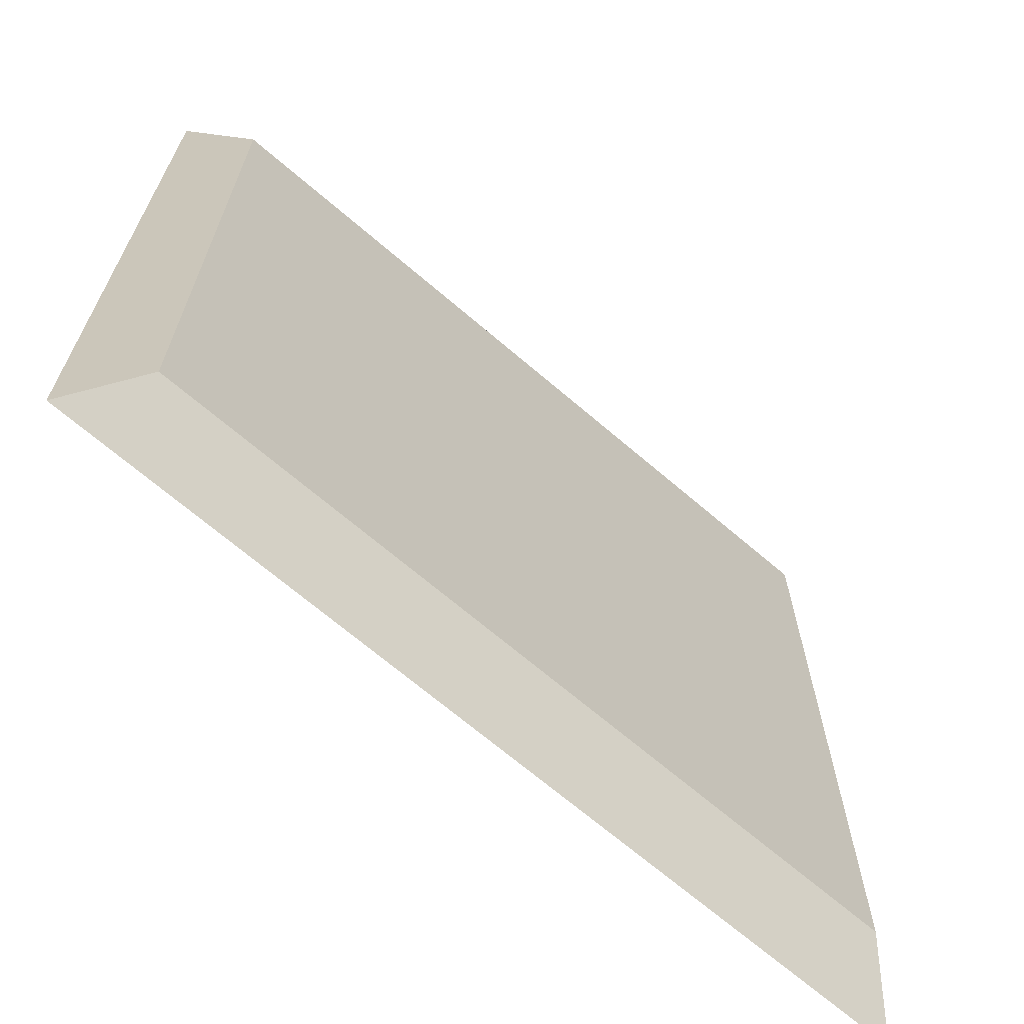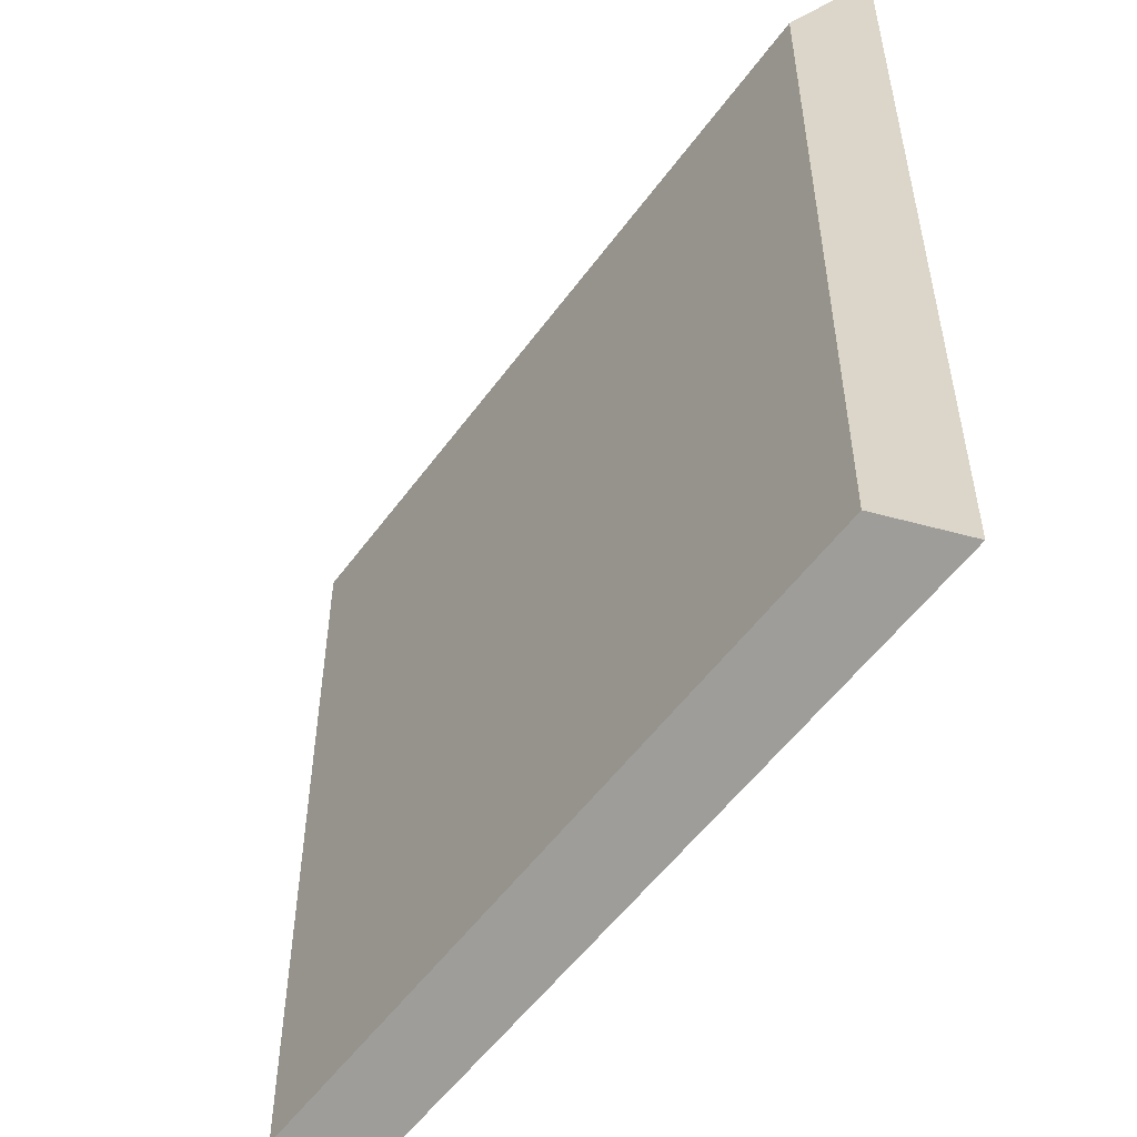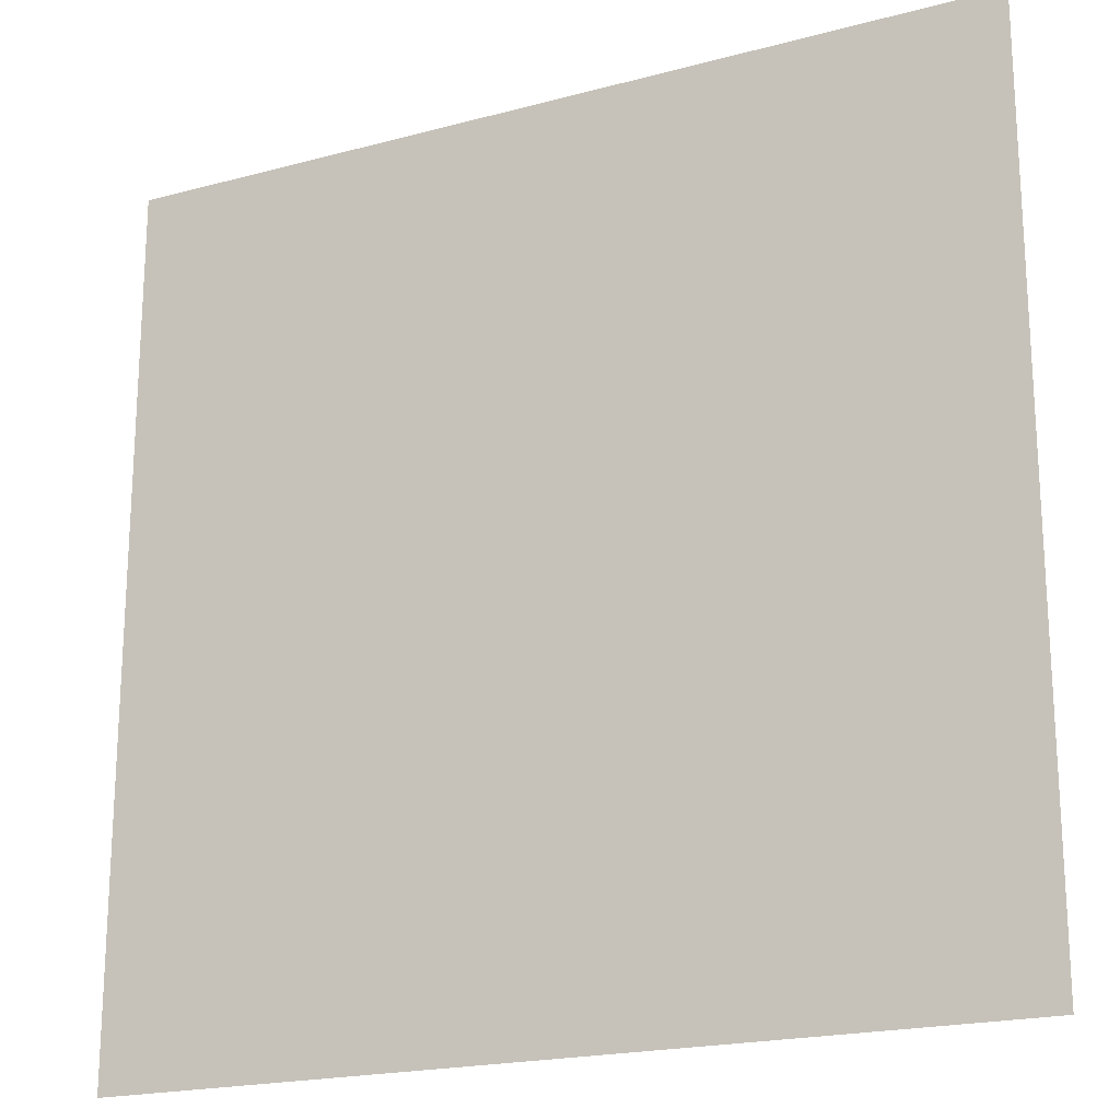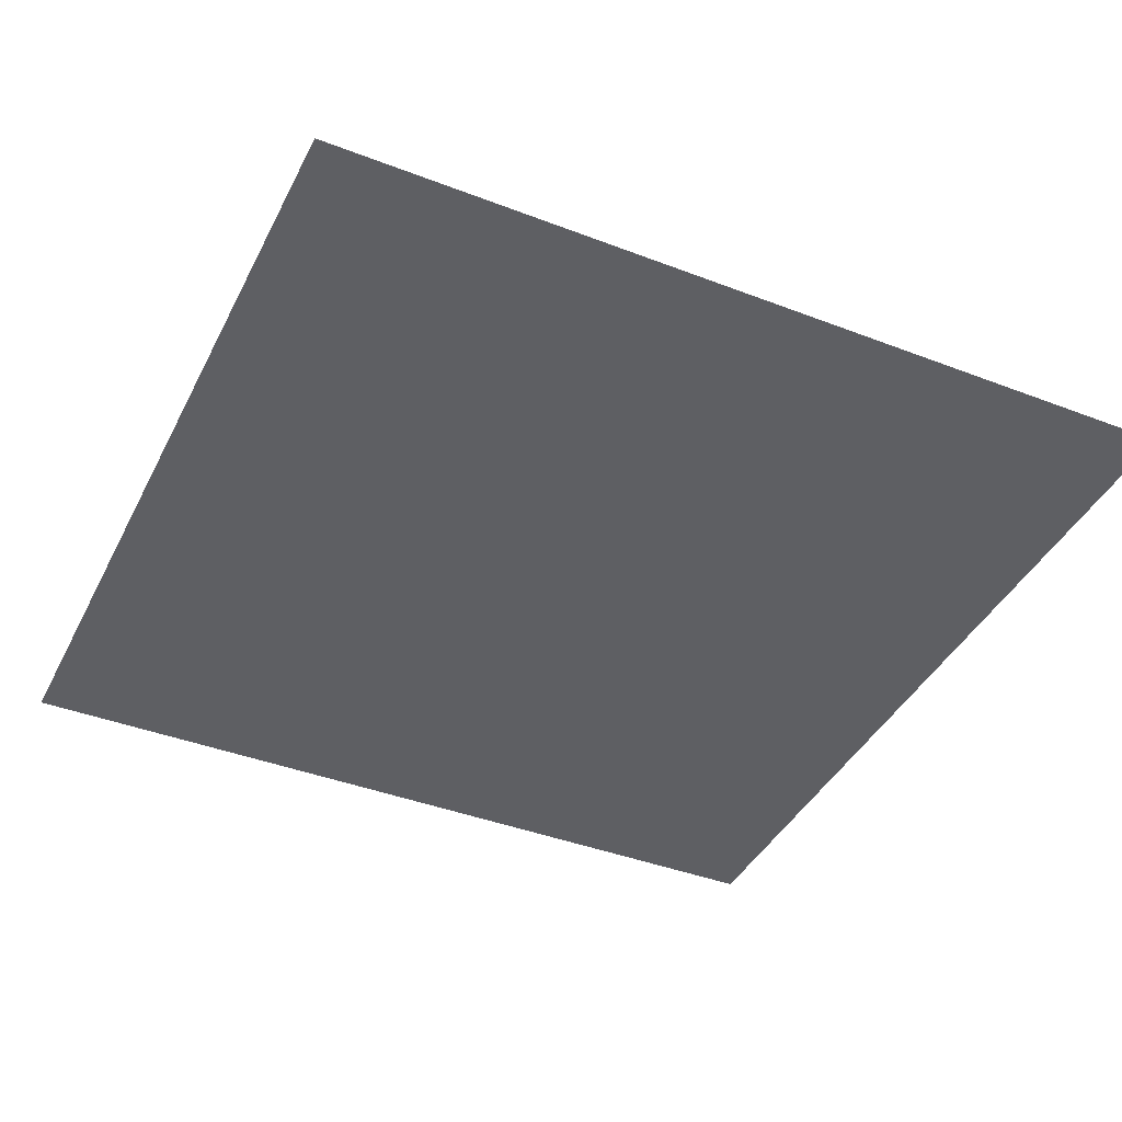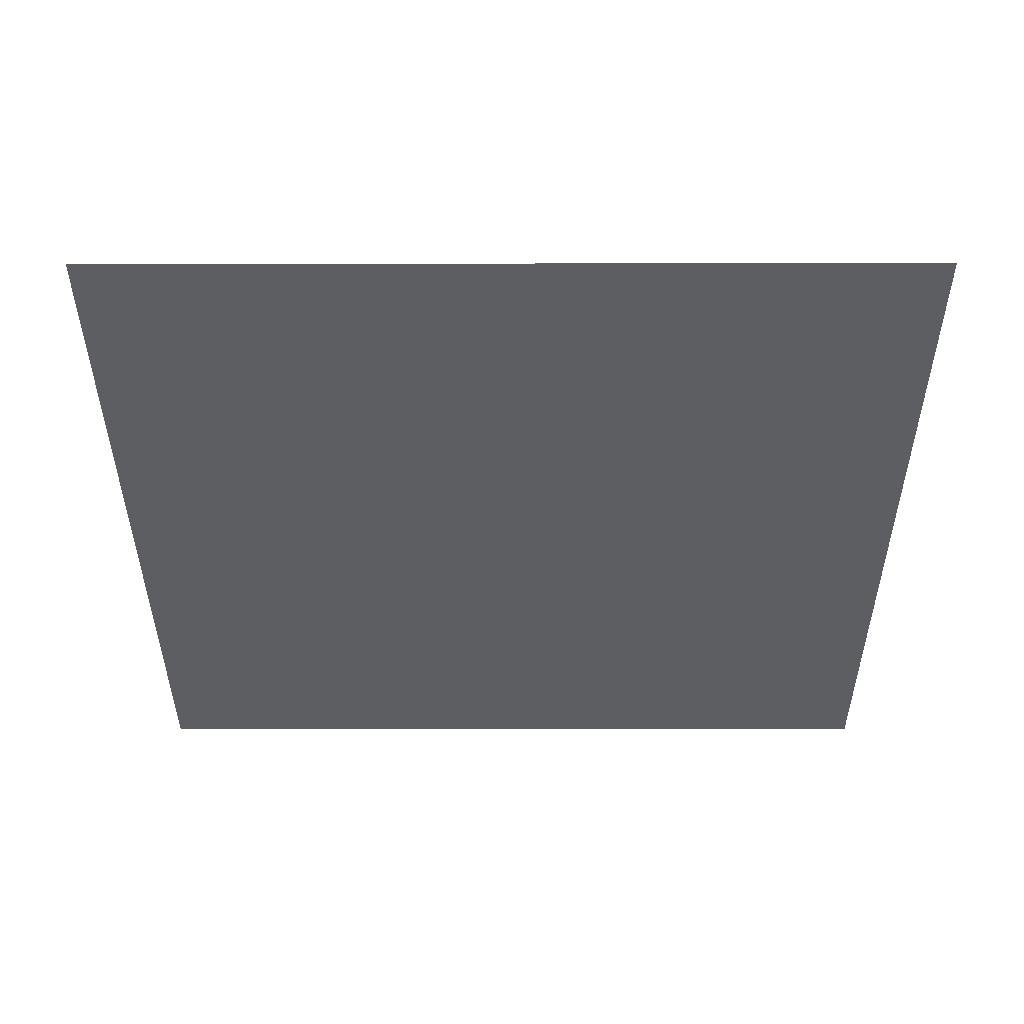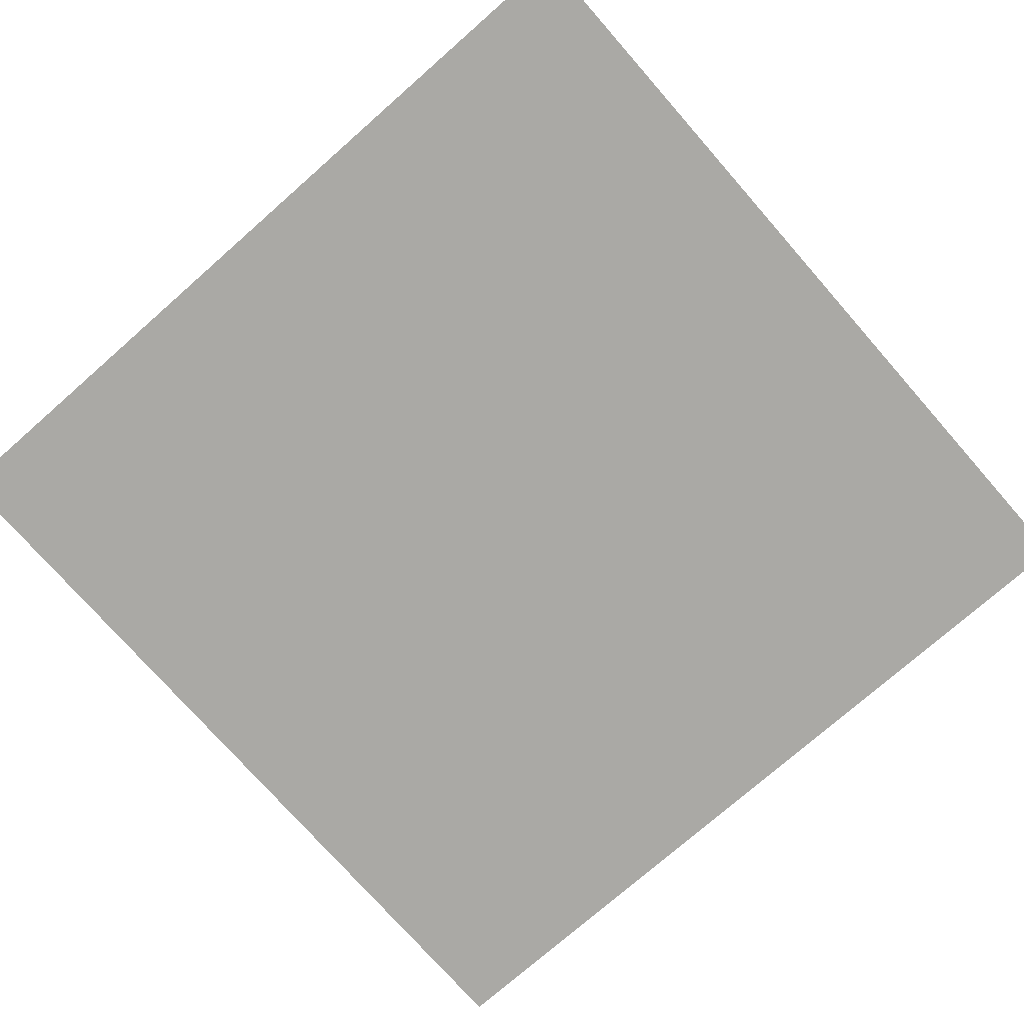
<metadata>
{"format":"obj","ext":"obj","renderer":"f3d","projection":"perspective","resolution":1024,"background":"white","views":[{"elev":-68.2,"azim":139.3,"up":"+Z"},{"elev":-53.9,"azim":-125.2,"up":"+Z"},{"elev":-20.0,"azim":26.4,"up":"+Z"},{"elev":-41.0,"azim":-25.1,"up":"+Y"},{"elev":-37.3,"azim":-89.9,"up":"+Y"},{"elev":-75.4,"azim":-138.7,"up":"+Y"}]}
</metadata>
<code>
o Cube_Cube.001
v -7.273 -0.6412 7.217
v -6.35 0.2385 6.295
v -7.273 -0.6412 -7.226
v -6.35 0.2385 -6.303
v 7.17 -0.6412 7.217
v 6.248 0.2385 6.295
v 7.17 -0.6412 -7.226
v 6.248 0.2385 -6.303
f 1 2 4 3
f 3 4 8 7
f 7 8 6 5
f 5 6 2 1
f 3 7 5 1
f 8 4 2 6

</code>
